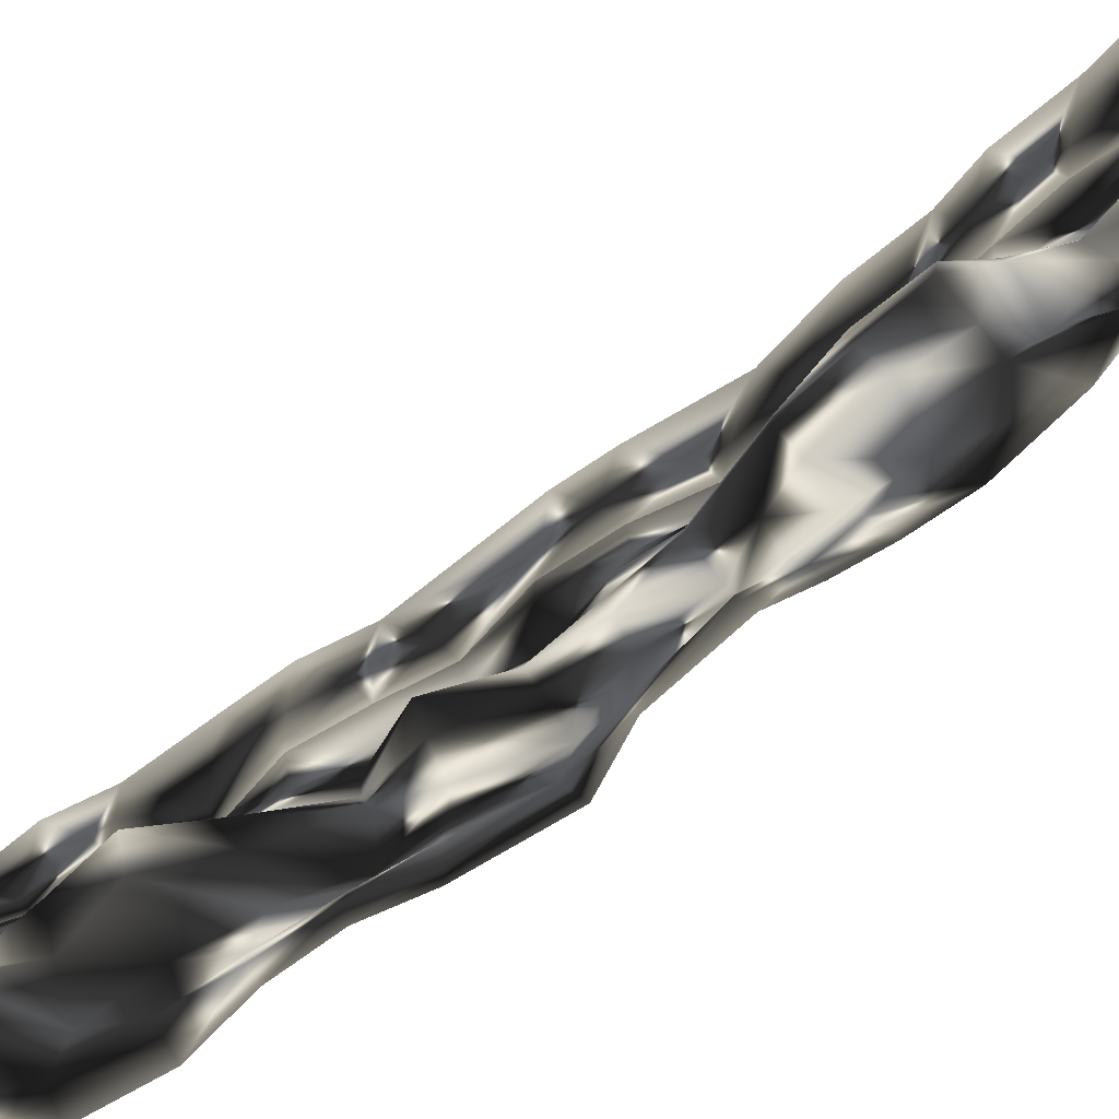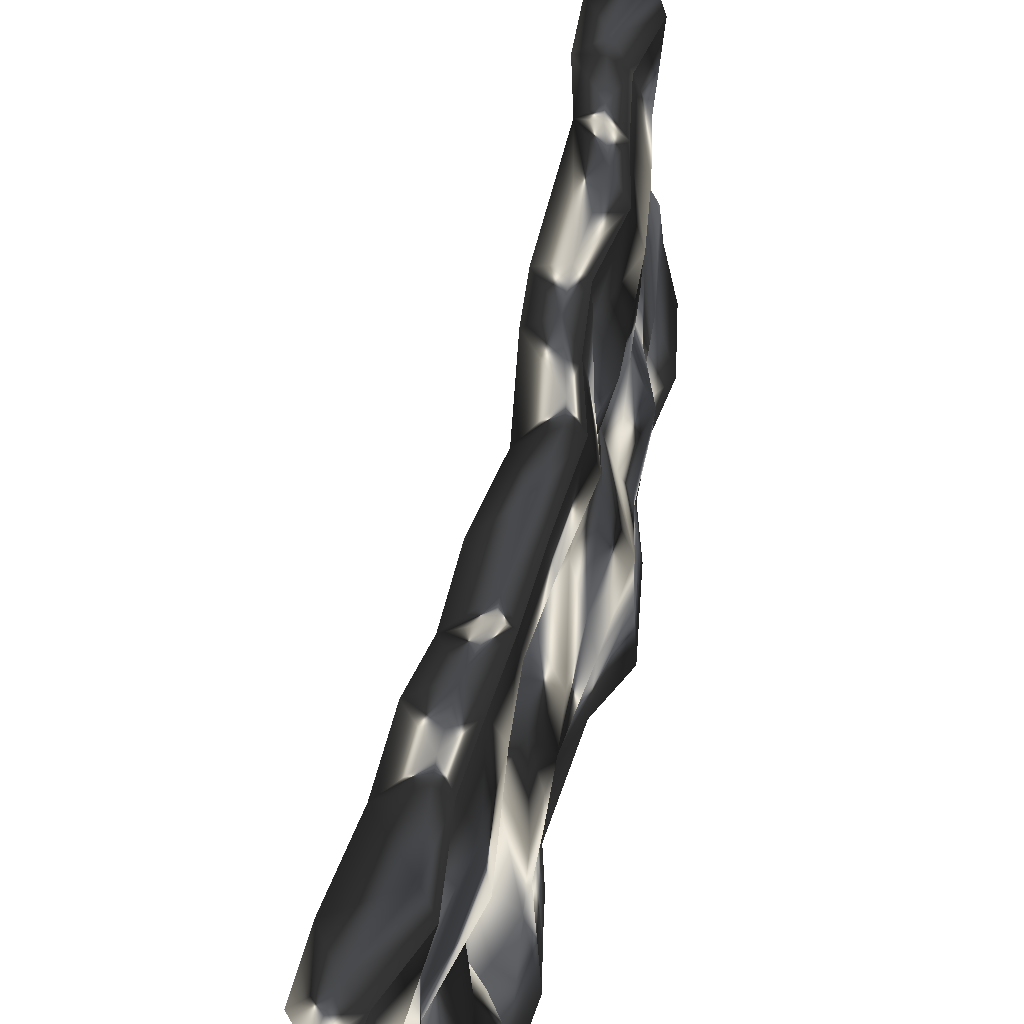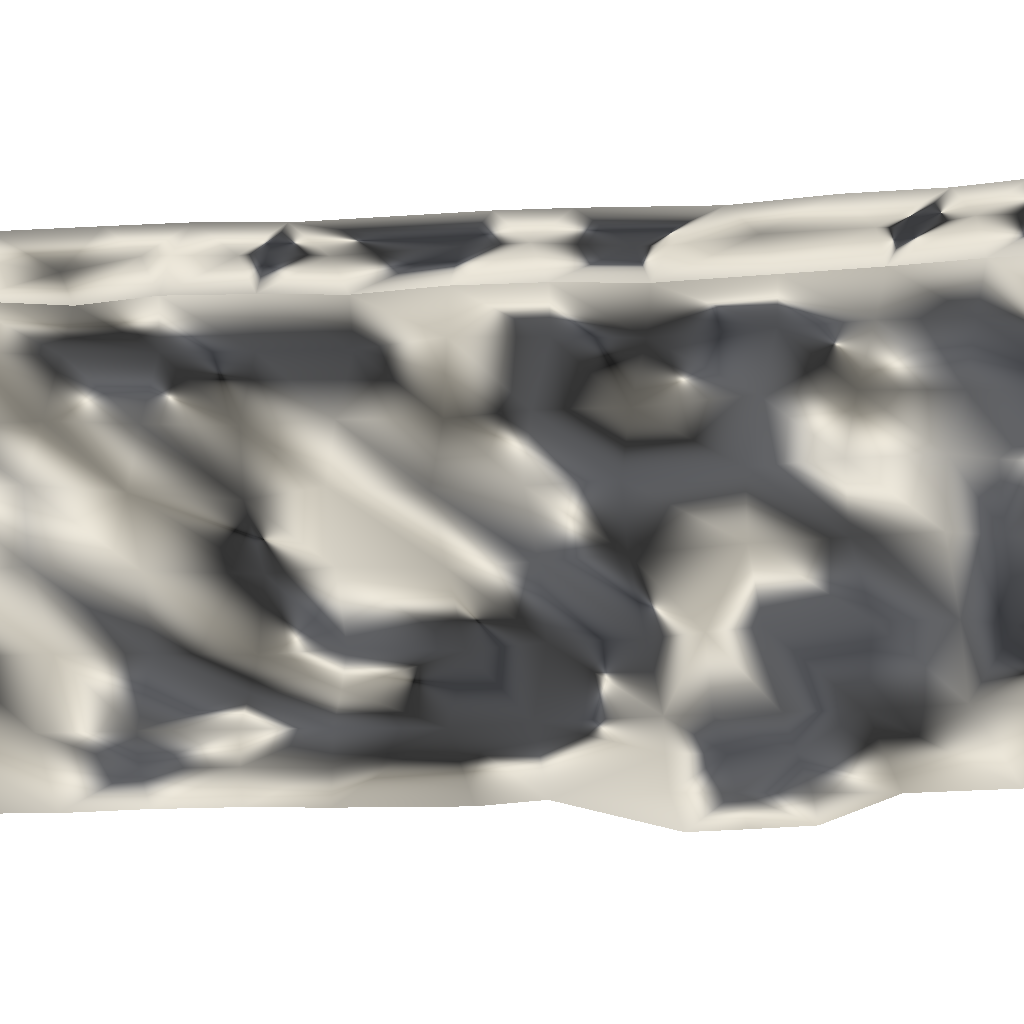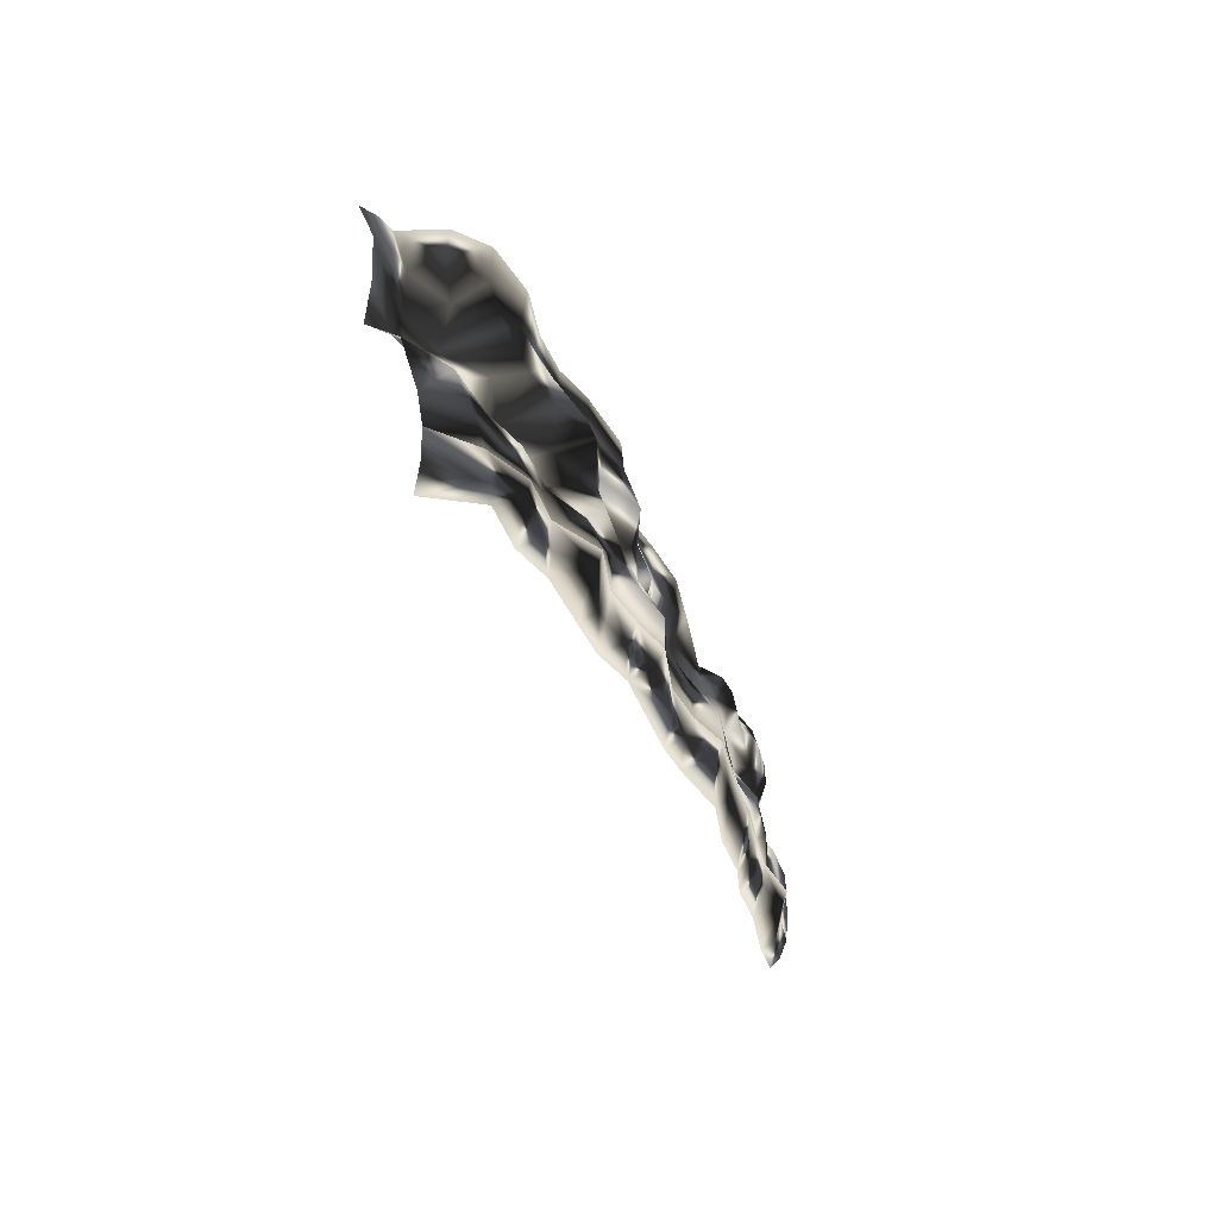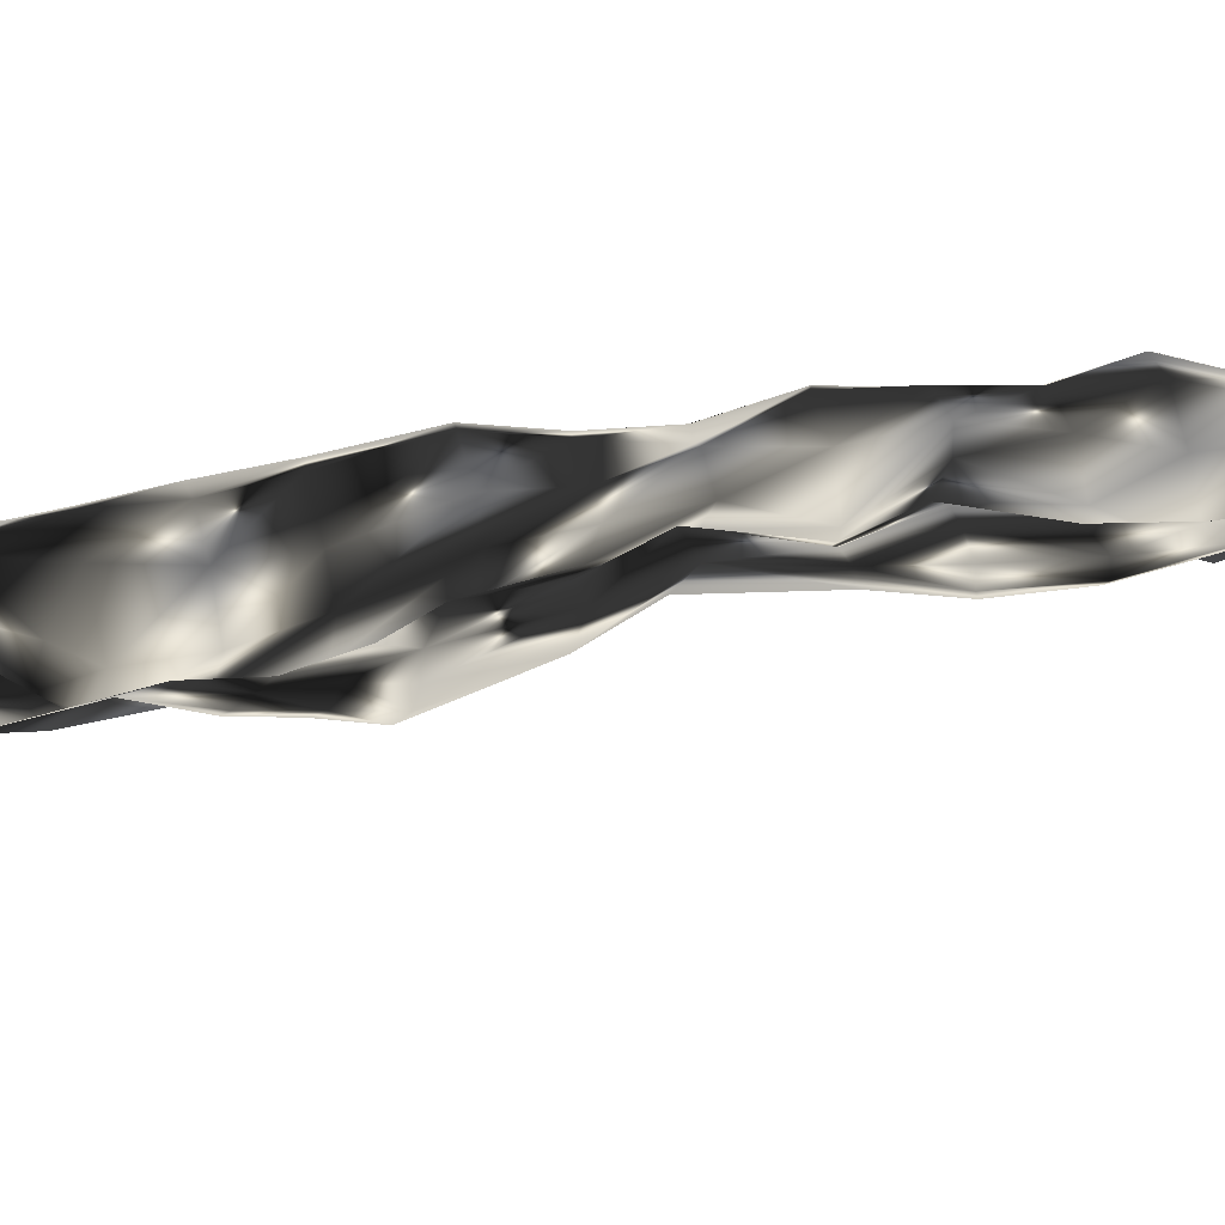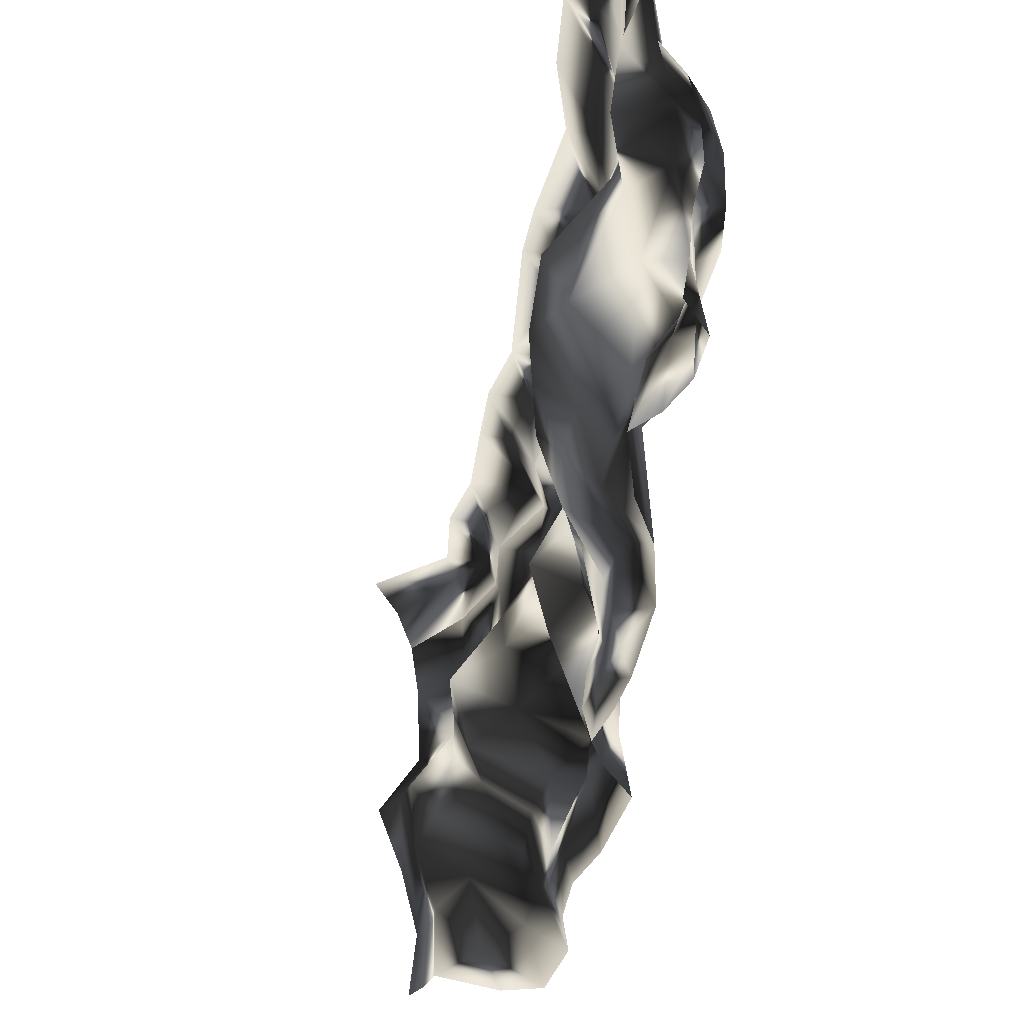
<metadata>
{"format":"obj","ext":"obj","renderer":"f3d","projection":"perspective","resolution":1024,"background":"white","views":[{"elev":-73.2,"azim":145.4,"up":"+Y"},{"elev":47.0,"azim":-151.7,"up":"+Y"},{"elev":-11.6,"azim":118.5,"up":"+Y"},{"elev":52.1,"azim":164.8,"up":"+Z"},{"elev":-67.5,"azim":-63.9,"up":"+Y"},{"elev":-26.9,"azim":-166.4,"up":"+Y"}]}
</metadata>
<code>
o mesh0
v -6.637 1.728 33.83
v -6.699 1.134 34.64
v -6.571 1.134 33.73
v -6.522 1.728 34.84
v -6.7 2.322 33.78
v -6.323 1.134 35.6
v -6.386 1.728 35.8
v -5.804 1.134 36.31
v -6.462 2.322 34.97
v -6.911 2.916 34.77
v -6.848 2.916 33.78
v -6.938 3.51 34.57
v -6.841 3.51 33.62
v -6.686 4.103 33.72
v -6.797 4.103 34.54
v -6.324 4.697 33.82
v -6.294 4.697 34.5
v -6.186 5.885 34.18
v -6.264 4.697 35.19
v -6.597 4.103 35.36
v -6.723 3.51 35.52
v -6.662 2.916 35.77
v -6.395 2.322 35.85
v -5.877 2.322 36.63
v -5.302 1.134 36.69
v -6.181 2.916 36.42
v -6.485 3.51 36.22
v -5.982 4.697 36.51
v -6.096 3.51 36.87
v -6.008 2.916 36.97
v -5.475 2.322 37.06
v -5.055 2.322 38.81
v -5.03 1.134 38.38
v -4.998 1.134 39.74
v -4.21 2.322 40.26
v -4.151 2.322 41.85
v -4.658 1.134 41.51
v -3.787 1.728 42.82
v -3.921 1.134 42.63
v -4.086 0.6614 42.61
v -3.432 1.134 43.63
v -3.637 0.6101 43.53
v -3.151 0.5622 44.36
v -2.988 1.134 44.52
v -2.836 1.134 46.46
v -3.463 1.728 43.8
v -3.037 1.728 44.61
v -3.206 2.322 44.71
v -3.38 2.322 43.98
v -3.653 2.322 43
v -3.098 3.51 43.96
v -3.069 3.51 43
v -3.428 3.51 41.41
v -2.688 4.697 43.06
v -2.604 4.697 44.98
v -3.196 3.51 44.98
v -2.788 3.51 46.45
v -2.843 2.322 46.72
v -2.747 2.322 48.13
v -2.996 1.134 47.8
v -2.093 1.134 49.79
v -2.014 1.728 49.74
v -1.393 1.134 50.95
v -1.254 1.728 50.9
v -0.9255 1.134 52.3
v -1.935 2.322 49.68
v -1.995 2.916 49.57
v -2.861 3.51 47.89
v -2.273 4.697 47.9
v -2.479 4.697 46.43
v -2.453 5.885 46.67
v -2.805 5.885 45.19
v -2.867 5.885 43.17
v -2.986 4.697 41.56
v -3.897 3.51 40.23
v -4.747 3.51 39.68
v -5.606 2.916 38.83
v -5.714 3.51 38.85
v -5.094 4.697 38.7
v -4.854 5.885 38.87
v -3.956 4.697 39.52
v -3.267 4.697 40.18
v -3.007 5.885 41.62
v -3.443 5.885 40.19
v -4.125 5.885 39.66
v -5.342 7.073 38.75
v -5.082 5.885 37
v -5.514 5.885 35.55
v -5.999 7.073 35.66
v -6.484 7.073 33.99
v -5.278 7.073 37
v -5.229 8.26 38.69
v -5.417 8.26 36.75
v -5.858 8.26 35.33
v -6.168 8.26 33.85
v -5.609 9.087 35.22
v -5.875 9.09 33.9
v -5.7 9.088 36.75
v -4.926 9.068 38.59
v -4.623 9.093 39.96
v -4.802 8.26 40.22
v -4.301 9.078 41.44
v -4.465 7.073 40.28
v -3.723 7.073 41.71
v -4.266 8.26 41.63
v -3.889 9.071 43.06
v -3.967 8.26 43.11
v -3.463 9.08 45
v -3.276 7.073 43.13
v -3.134 7.073 45.2
v -3.611 8.26 45.15
v -2.67 9.077 46.35
v -2.843 8.26 46.41
v -2.084 9.068 47.78
v -2.552 7.073 46.59
v -2.431 7.073 48.05
v -2.089 8.26 47.81
v -1.87 9.082 49.43
v -2.097 8.26 49.47
v -1.192 9.097 50.7
v -1.485 8.26 50.88
v -0.5445 9.093 52.07
v -1.687 7.073 49.55
v -2.099 5.885 48.1
v -1.096 5.885 49.33
v -1.338 7.073 51.07
v -0.8171 8.26 52.24
v -0.3729 9.077 53.55
v -0.2341 8.26 53.67
v 0.7525 9.068 54.91
v -0.5214 7.073 52.36
v -1.325 5.885 50.96
v -1.391 4.697 49.35
v -1.8 3.51 49.35
v -1.37 4.697 50.59
v -0.00499 5.885 52.22
v 0.3757 7.073 53.57
v 0.753 8.26 54.95
v 1.163 9.081 56.33
v 1.383 8.26 56.33
v 2.09 9.078 57.57
v 0.8825 7.073 55.15
v 1.205 5.885 53.29
v -0.2578 4.697 52.11
v -1.703 3.51 50.89
v -1.615 2.916 50.98
v -0.7649 3.51 52.22
v 0.8942 4.697 53.37
v 1.509 5.885 54.76
v 1.662 7.073 56.47
v 2.113 8.26 57.76
v 3.31 9.077 58.59
v 3.224 8.26 58.74
v 2.245 7.073 57.91
v 3.287 7.073 59.12
v 1.939 5.885 56.4
v 1.056 4.697 54.94
v -0.1275 3.51 53.6
v -0.7216 2.322 52.44
v -1.325 2.322 50.98
v -0.687 1.728 52.37
v -0.674 1.134 53.83
v -0.181 2.322 53.96
v 0.4036 3.51 55.2
v 2.172 4.697 56.08
v 3.006 5.885 57.49
v 3.33 5.885 58.05
v 3.857 5.885 58.49
v 3.435 4.697 58.56
v 3.058 4.697 58.05
v 3.162 3.51 58.65
v 2.884 4.697 57.41
v 1.591 3.51 56.24
v 0.4679 2.322 55.54
v 0.1067 1.134 55.45
v 1.478 2.322 56.62
v 1.151 1.6 56.66
v 2.562 2.322 57.61
v 2.517 3.51 57.45
v 2.739 3.51 58.11
v 3.261 2.322 58.5
v 2.859 2.322 58.09
f 1 3 2
f 2 4 1
f 5 1 4
f 4 2 6
f 6 7 4
f 8 7 6
f 4 7 9
f 9 5 4
f 5 9 10
f 10 11 5
f 11 10 12
f 12 13 11
f 14 13 12
f 12 15 14
f 16 14 15
f 15 17 16
f 18 16 17
f 19 17 15
f 15 20 19
f 20 15 12
f 12 21 20
f 21 12 10
f 10 22 21
f 22 10 9
f 9 23 22
f 23 9 7
f 7 24 23
f 8 24 7
f 22 23 24
f 25 24 8
f 22 24 26
f 26 27 22
f 21 22 27
f 27 20 21
f 20 27 28
f 28 19 20
f 29 28 27
f 27 26 29
f 30 29 26
f 26 24 30
f 31 30 24
f 24 25 31
f 32 31 25
f 25 33 32
f 34 32 33
f 35 32 34
f 34 36 35
f 36 34 37
f 37 38 36
f 39 38 37
f 37 40 39
f 41 39 40
f 38 39 41
f 41 40 42
f 42 43 41
f 44 41 43
f 43 45 44
f 41 44 46
f 46 38 41
f 47 46 44
f 44 45 47
f 46 47 48
f 48 49 46
f 38 46 49
f 49 50 38
f 36 38 50
f 51 50 49
f 49 48 51
f 50 51 52
f 52 36 50
f 36 52 53
f 53 35 36
f 54 53 52
f 52 51 54
f 55 54 51
f 51 56 55
f 56 51 48
f 48 57 56
f 58 57 48
f 48 47 58
f 45 58 47
f 59 58 45
f 45 60 59
f 61 59 60
f 62 59 61
f 61 63 62
f 64 62 63
f 63 65 64
f 62 64 66
f 66 59 62
f 59 66 67
f 67 68 59
f 58 59 68
f 68 57 58
f 57 68 69
f 69 70 57
f 56 57 70
f 70 55 56
f 55 70 71
f 71 72 55
f 54 55 72
f 72 73 54
f 74 54 73
f 53 54 74
f 74 75 53
f 35 53 75
f 75 76 35
f 32 35 76
f 76 77 32
f 31 32 77
f 77 30 31
f 78 30 77
f 77 76 78
f 29 30 78
f 78 76 79
f 79 29 78
f 28 29 79
f 79 80 28
f 81 80 79
f 79 76 81
f 75 81 76
f 82 81 75
f 75 74 82
f 83 82 74
f 74 73 83
f 82 83 84
f 84 81 82
f 81 84 85
f 85 80 81
f 80 85 86
f 86 87 80
f 28 80 87
f 87 19 28
f 19 87 88
f 88 17 19
f 18 17 88
f 88 89 18
f 90 18 89
f 91 89 88
f 88 87 91
f 86 91 87
f 91 86 92
f 92 93 91
f 89 91 93
f 93 94 89
f 90 89 94
f 94 95 90
f 95 94 96
f 96 97 95
f 98 96 94
f 94 93 98
f 99 98 93
f 93 92 99
f 100 99 92
f 92 101 100
f 86 101 92
f 102 100 101
f 103 101 86
f 86 85 103
f 84 103 85
f 104 103 84
f 84 83 104
f 103 104 105
f 105 101 103
f 102 101 105
f 105 106 102
f 107 106 105
f 105 104 107
f 108 106 107
f 109 107 104
f 104 83 109
f 73 109 83
f 110 109 73
f 73 72 110
f 109 110 111
f 111 107 109
f 108 107 111
f 111 112 108
f 113 112 111
f 111 110 113
f 114 112 113
f 115 113 110
f 110 72 115
f 71 115 72
f 115 71 116
f 116 117 115
f 113 115 117
f 117 114 113
f 118 114 117
f 117 119 118
f 116 119 117
f 120 118 119
f 119 121 120
f 122 120 121
f 123 121 119
f 119 116 123
f 124 123 116
f 116 71 124
f 70 124 71
f 124 70 69
f 69 125 124
f 123 124 125
f 125 126 123
f 121 123 126
f 126 127 121
f 122 121 127
f 127 128 122
f 128 127 129
f 129 130 128
f 131 129 127
f 127 126 131
f 132 131 126
f 126 125 132
f 133 132 125
f 125 69 133
f 68 133 69
f 134 133 68
f 68 67 134
f 133 134 135
f 135 132 133
f 132 135 136
f 136 131 132
f 131 136 137
f 137 129 131
f 129 137 138
f 138 130 129
f 139 130 138
f 138 140 139
f 141 139 140
f 142 140 138
f 138 137 142
f 143 142 137
f 137 136 143
f 144 143 136
f 136 135 144
f 145 144 135
f 135 134 145
f 67 145 134
f 146 145 67
f 67 66 146
f 145 146 147
f 147 144 145
f 144 147 148
f 148 143 144
f 143 148 149
f 149 142 143
f 142 149 150
f 150 140 142
f 140 150 151
f 151 141 140
f 152 141 151
f 151 153 152
f 154 153 151
f 151 150 154
f 155 153 154
f 156 154 150
f 150 149 156
f 157 156 149
f 149 148 157
f 158 157 148
f 148 147 158
f 159 158 147
f 147 146 159
f 160 159 146
f 146 66 160
f 64 160 66
f 160 64 161
f 161 159 160
f 161 64 65
f 65 162 161
f 163 161 162
f 159 161 163
f 163 158 159
f 158 163 164
f 164 157 158
f 157 164 165
f 165 156 157
f 156 165 166
f 166 154 156
f 154 166 167
f 167 155 154
f 168 155 167
f 167 169 168
f 170 169 167
f 167 166 170
f 171 169 170
f 172 170 166
f 166 165 172
f 173 172 165
f 165 164 173
f 174 173 164
f 164 163 174
f 162 174 163
f 174 162 175
f 175 176 174
f 173 174 176
f 176 175 177
f 177 178 176
f 179 176 178
f 173 176 179
f 179 172 173
f 172 179 180
f 180 170 172
f 171 170 180
f 180 181 171
f 182 181 180
f 180 178 182
f 178 180 179
o mesh1
v -5.466 9.676 34.03
v -5.609 9.087 35.22
v -5.875 9.09 33.9
v -5.284 9.638 35.09
v -5.061 10 34.2
v -5.7 9.088 36.75
v -4.702 10 35.51
v -5.372 9.575 36.86
v -4.926 9.068 38.59
v -4.772 9.595 38.25
v -4.377 10 37.36
v -4.601 9.621 38.7
v -4.623 9.093 39.96
v -4.255 9.66 39.97
v -4.301 9.078 41.44
v -3.906 10 38.99
v -3.783 10 40.16
v -4.174 9.597 41.03
v -4.004 9.62 41.48
v -3.889 9.071 43.06
v -3.304 10 41.77
v -3.572 9.641 43.2
v -3.463 9.08 45
v -3.31 9.584 44.58
v -3.044 10 43.52
v -3.079 9.581 45.09
v -2.67 9.077 46.35
v -2.283 9.623 46.46
v -2.084 9.068 47.78
v -2.071 10 45.6
v -1.614 10 46.75
v -1.939 9.617 47.46
v -1.87 9.082 49.43
v -1.45 9.613 49.53
v -1.192 9.097 50.7
v -0.6966 10 49.82
v -0.9332 9.65 50.33
v -0.7532 9.612 50.76
v -0.5445 9.093 52.07
v 0.000635 10 51.08
v -0.2875 9.63 51.7
v -0.1267 9.632 52.14
v -0.3729 9.077 53.55
v 0.4811 10 52.43
v -0.1063 9.568 53.64
v 0.7525 9.068 54.91
v 0.8828 9.666 54.61
v 1.085 10 54.17
v 1.06 9.616 55.04
v 1.163 9.081 56.33
v 1.377 9.6 56.48
v 2.09 9.078 57.57
v 1.767 10 55.38
v 2.205 10 56.89
v 2.137 9.703 57.21
v 3.31 9.077 58.59
v 3.488 9.638 58.22
v 3.755 10 57.65
f 183 185 184
f 184 186 183
f 187 183 186
f 188 186 184
f 189 187 186
f 186 188 190
f 190 189 186
f 190 188 191
f 191 192 190
f 193 190 192
f 189 190 193
f 194 193 192
f 192 191 194
f 195 194 191
f 196 194 195
f 195 197 196
f 194 196 198
f 198 193 194
f 199 198 196
f 196 200 199
f 200 196 197
f 197 201 200
f 199 200 201
f 202 201 197
f 203 199 201
f 201 202 204
f 204 203 201
f 204 202 205
f 205 206 204
f 207 204 206
f 203 204 207
f 208 207 206
f 206 205 208
f 209 208 205
f 210 208 209
f 209 211 210
f 208 210 212
f 212 207 208
f 213 212 210
f 210 214 213
f 214 210 211
f 211 215 214
f 216 214 215
f 215 217 216
f 214 216 218
f 218 213 214
f 219 218 216
f 216 217 219
f 220 219 217
f 218 219 220
f 221 220 217
f 222 218 220
f 220 221 223
f 223 222 220
f 223 221 224
f 224 222 223
f 225 224 221
f 226 222 224
f 224 225 227
f 227 226 224
f 227 225 228
f 228 229 227
f 230 227 229
f 226 227 230
f 231 230 229
f 229 228 231
f 232 231 228
f 233 231 232
f 232 234 233
f 231 233 235
f 235 230 231
f 236 235 233
f 233 237 236
f 237 233 234
f 234 238 237
f 239 237 238
f 237 239 240
f 240 236 237

</code>
